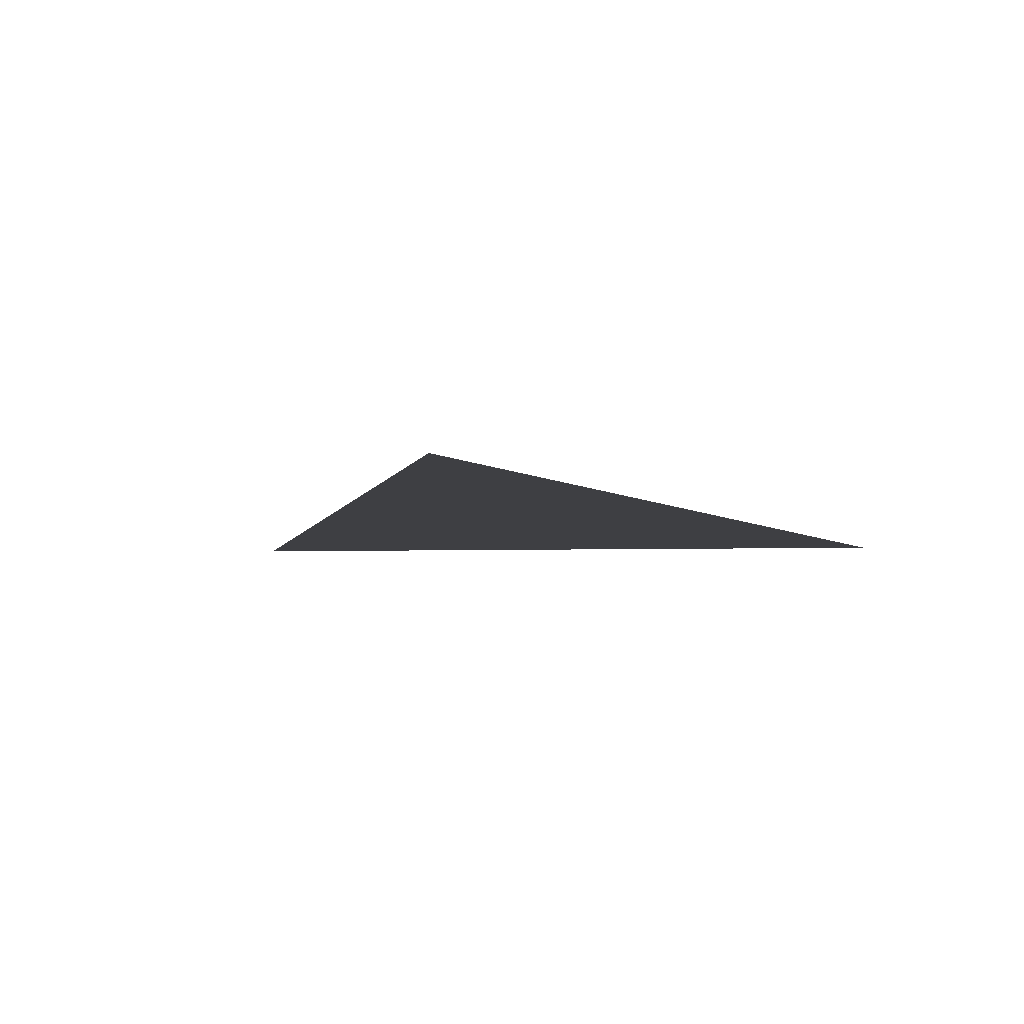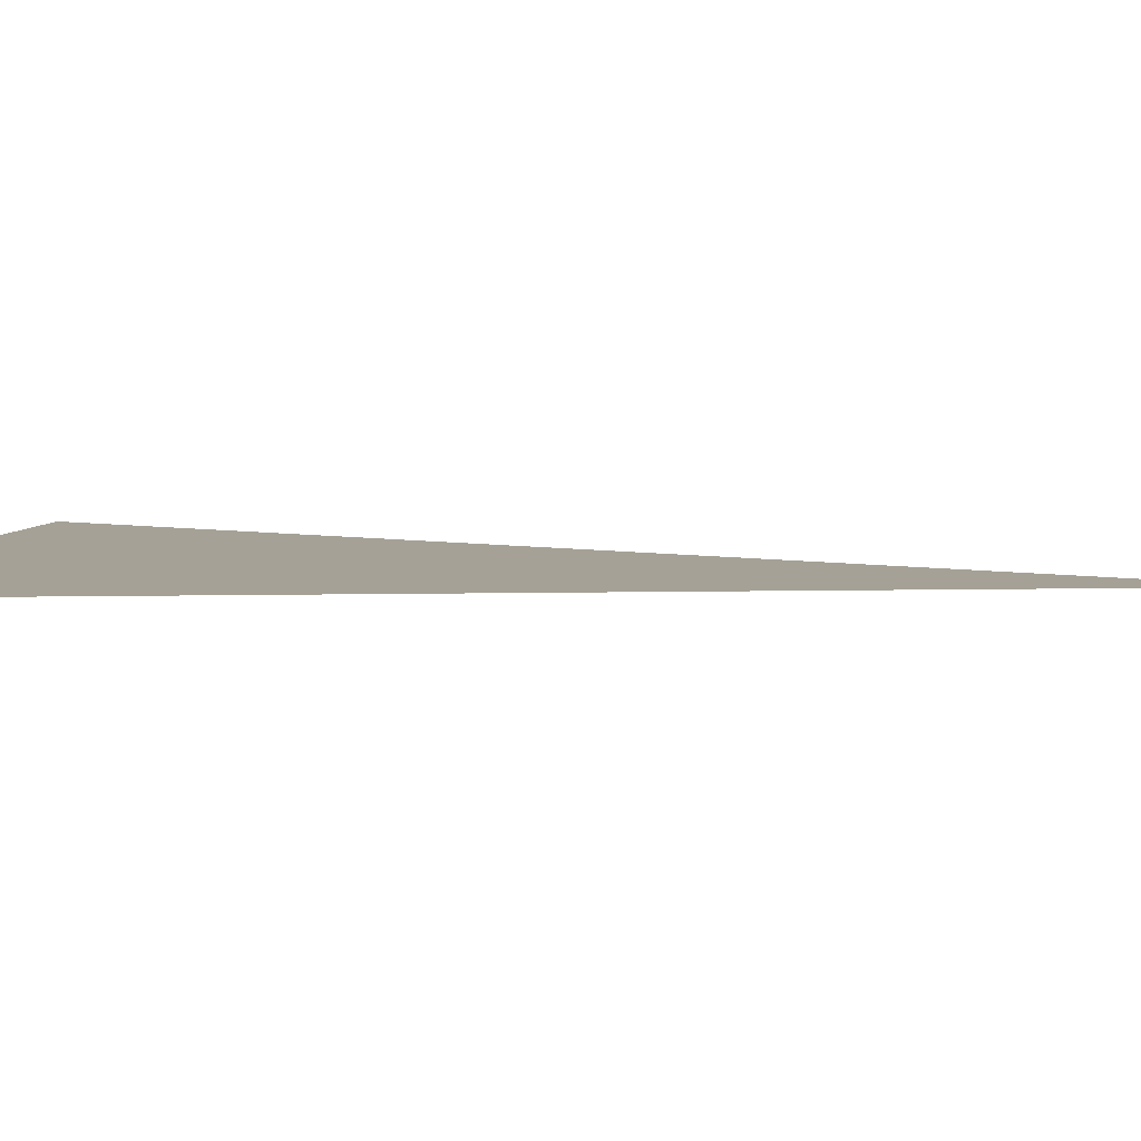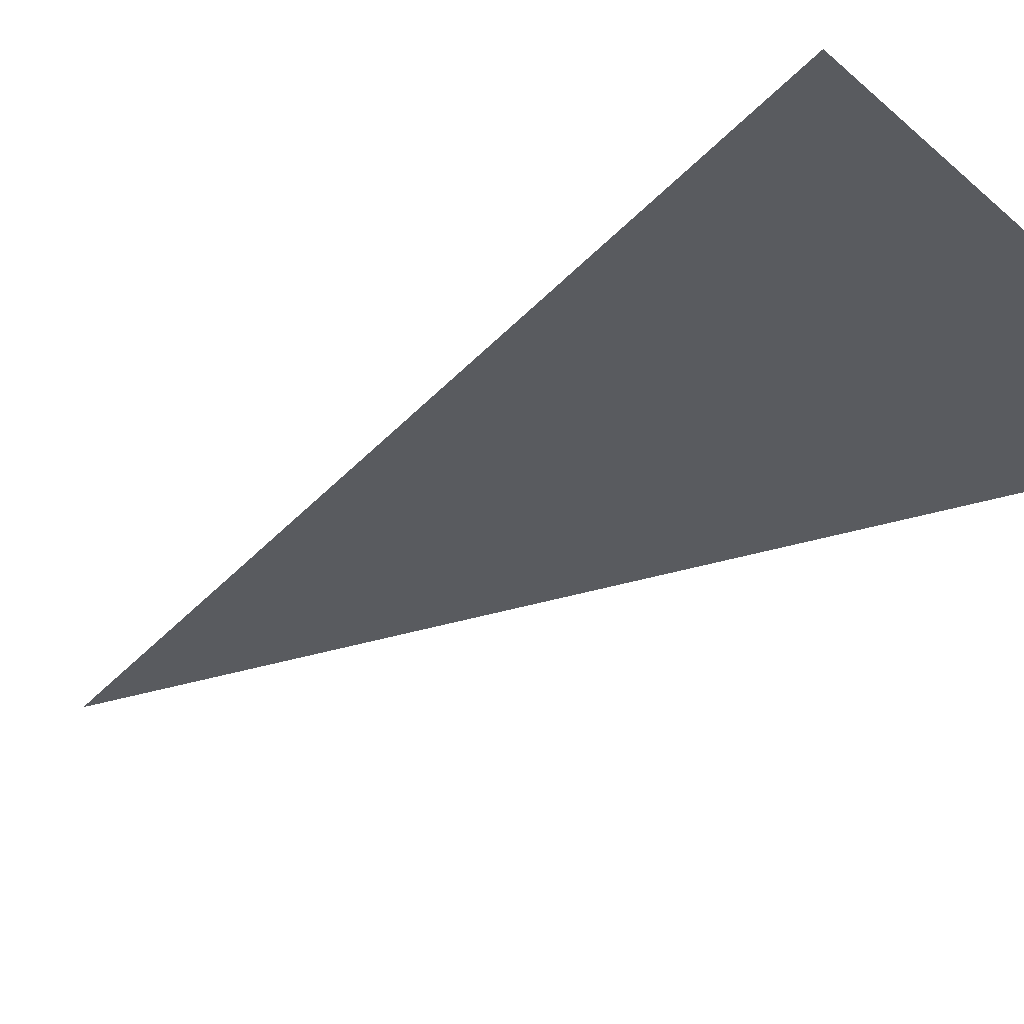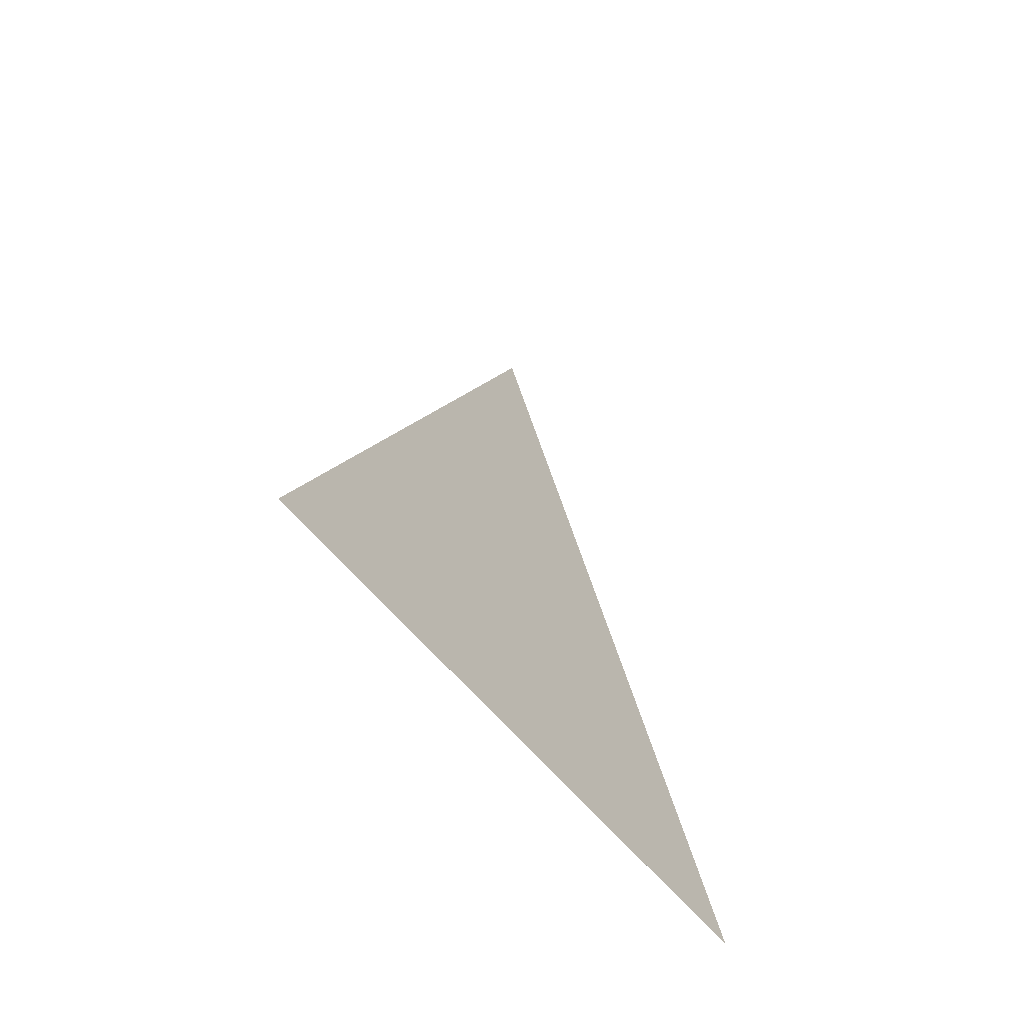
<metadata>
{"format":"obj","ext":"obj","renderer":"f3d","projection":"perspective","resolution":1024,"background":"white","views":[{"elev":-4.2,"azim":5.9,"up":"+Y"},{"elev":6.1,"azim":-77.9,"up":"+Y"},{"elev":-32.6,"azim":130.2,"up":"+Y"},{"elev":-67.9,"azim":-48.3,"up":"+Z"}]}
</metadata>
<code>
o Cone
v 0 0 -1.739
v 0.1951 0 -1.739
v 0.3827 0 -1.739
v 0.5556 0 -1.739
v 0.7071 0 -1.739
v 0.8315 0 -1.739
v 0.9239 0 -1.739
v 0.9808 0 -1.739
v 1 0 -1.739
v 0.9808 0 -1.739
v 0.9239 0 -1.739
v 0.8315 0 -1.739
v 0.7071 0 -1.739
v 0.5556 0 -1.739
v 0.3827 0 -1.739
v 0.1951 0 -1.739
v -0 0 -1.739
v -0.1951 0 -1.739
v -0.3827 0 -1.739
v -0.5556 0 -1.739
v -0.7071 0 -1.739
v -0.8315 0 -1.739
v -0.9239 0 -1.739
v -0.9808 0 -1.739
v -1 0 -1.739
v -0.9808 0 -1.739
v -0.9239 0 -1.739
v -0.8315 0 -1.739
v -0.7071 0 -1.739
v -0.5556 0 -1.739
v -0.3827 0 -1.739
v -0.1951 0 -1.739
v 0 -0 1.739
f 1 33 2
f 2 33 3
f 3 33 4
f 4 33 5
f 5 33 6
f 6 33 7
f 7 33 8
f 8 33 9
f 9 33 10
f 10 33 11
f 11 33 12
f 12 33 13
f 13 33 14
f 14 33 15
f 15 33 16
f 16 33 17
f 17 33 18
f 18 33 19
f 19 33 20
f 20 33 21
f 21 33 22
f 22 33 23
f 23 33 24
f 24 33 25
f 25 33 26
f 26 33 27
f 27 33 28
f 28 33 29
f 29 33 30
f 30 33 31
f 1 2 3 4 5 6 7 8 9 10 11 12 13 14 15 16 17 18 19 20 21 22 23 24 25 26 27 28 29 30 31 32
f 31 33 32
f 32 33 1

</code>
